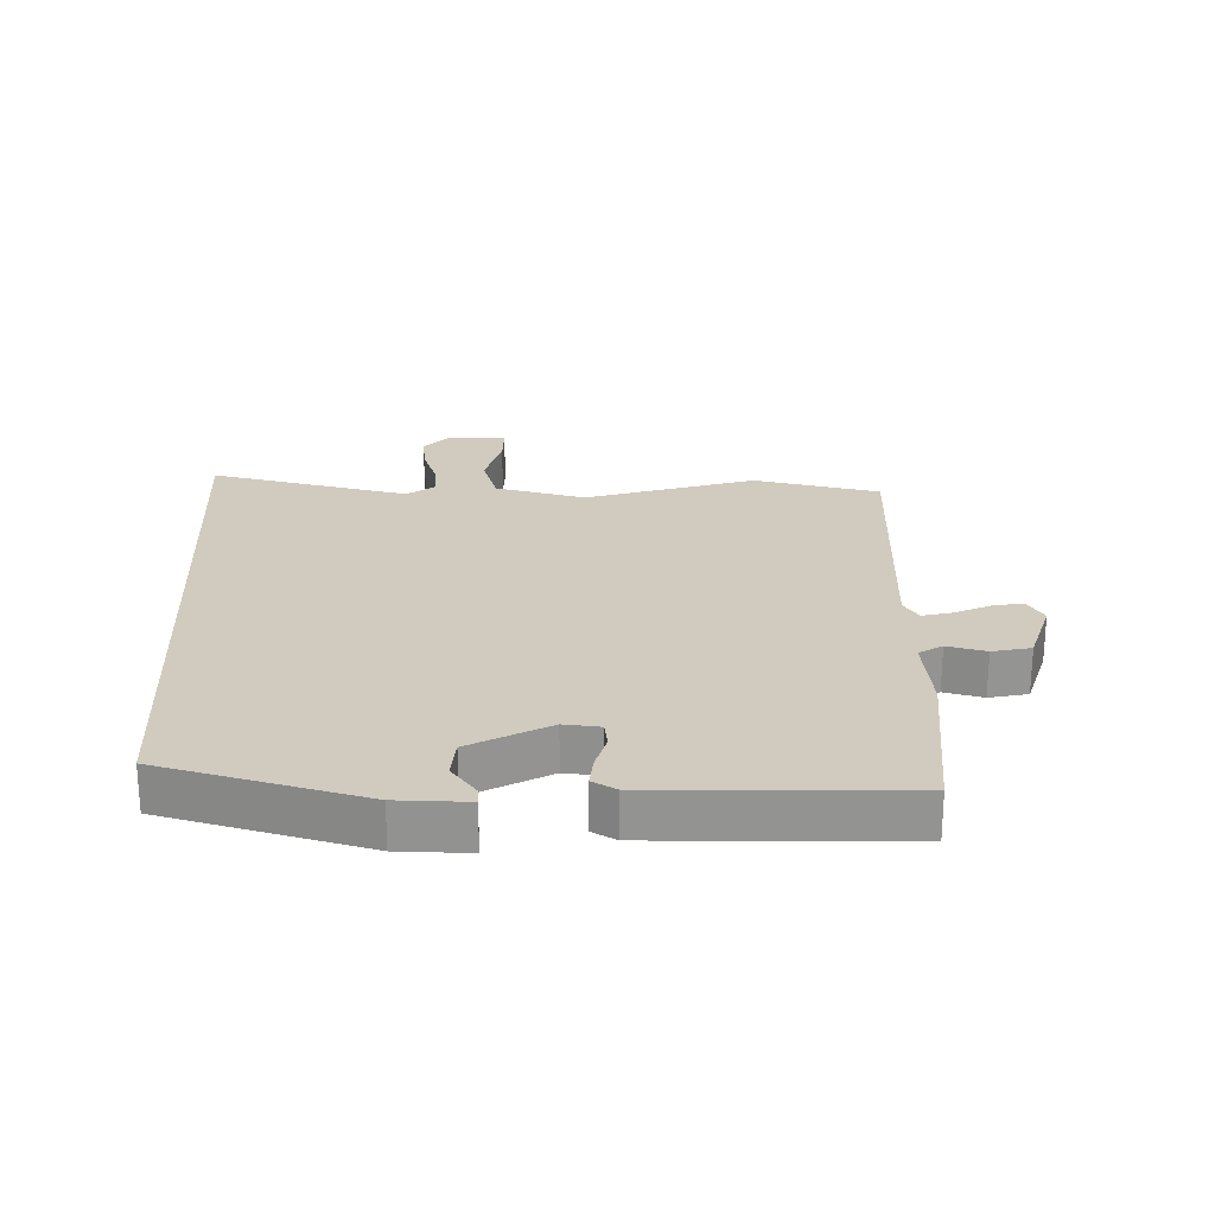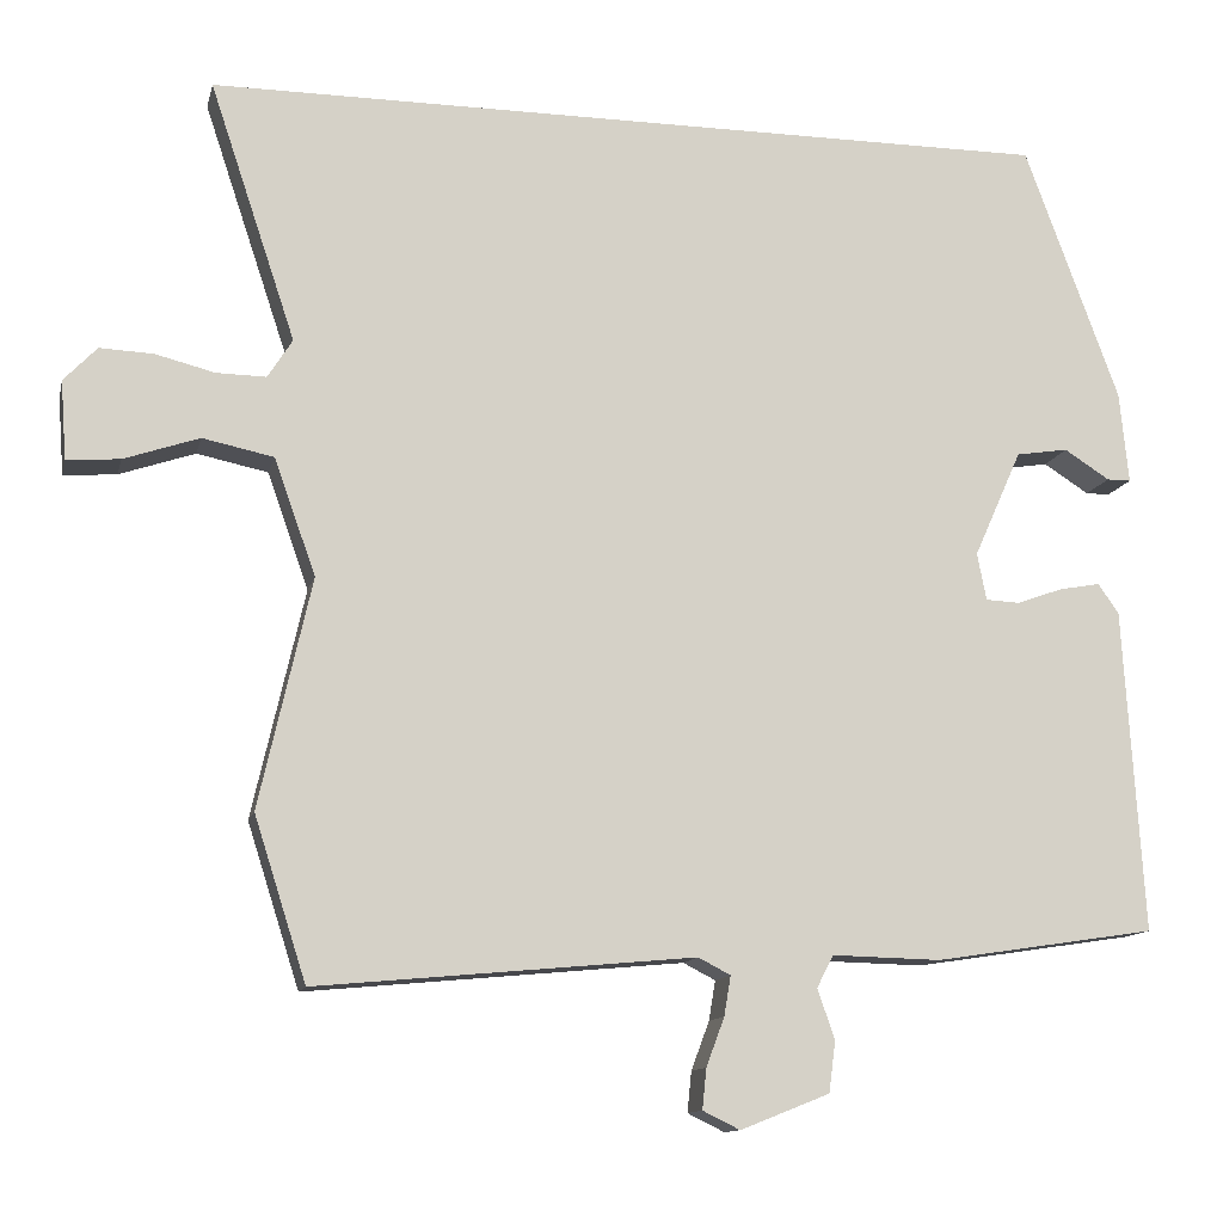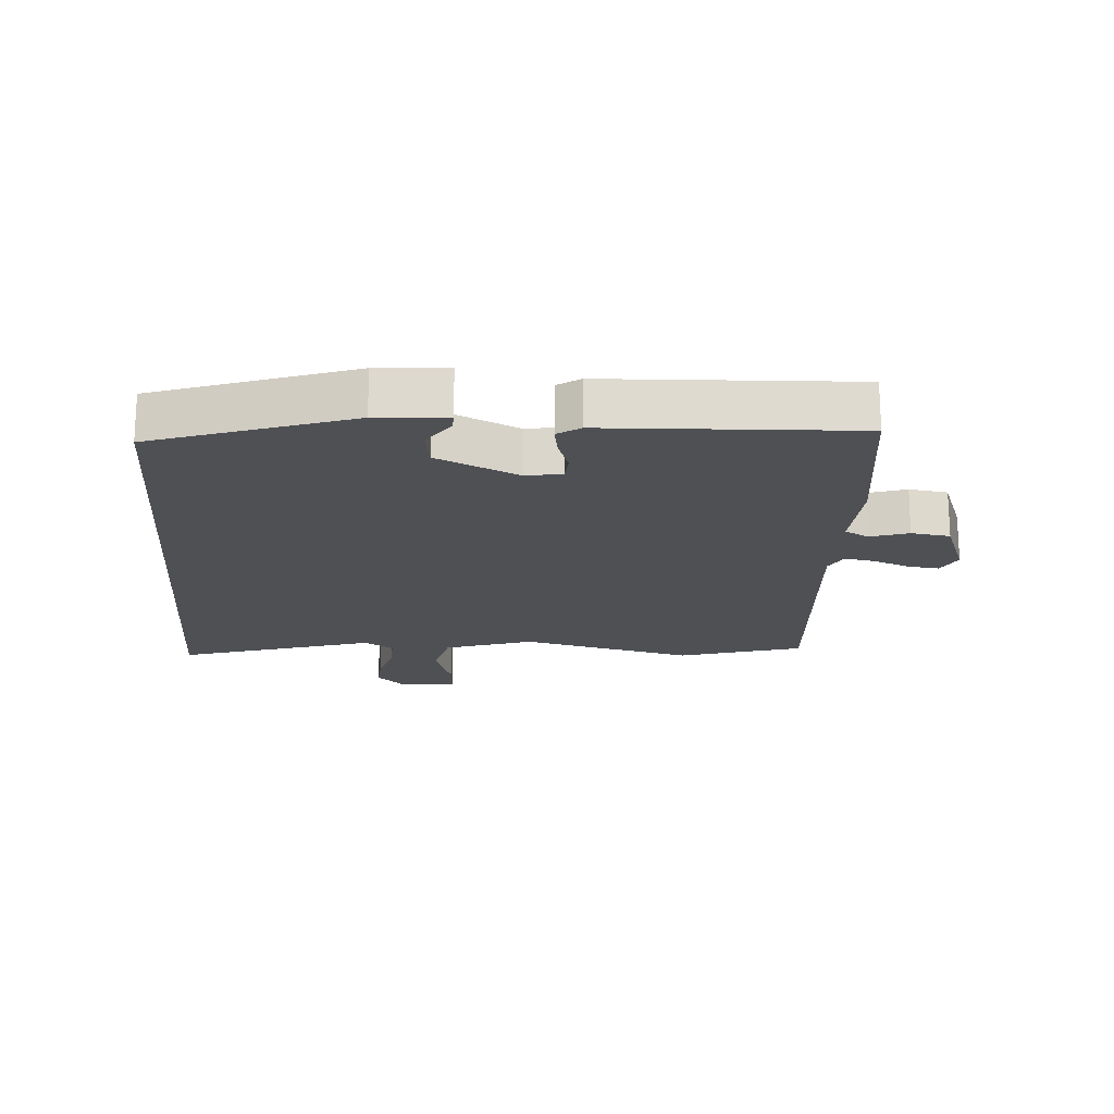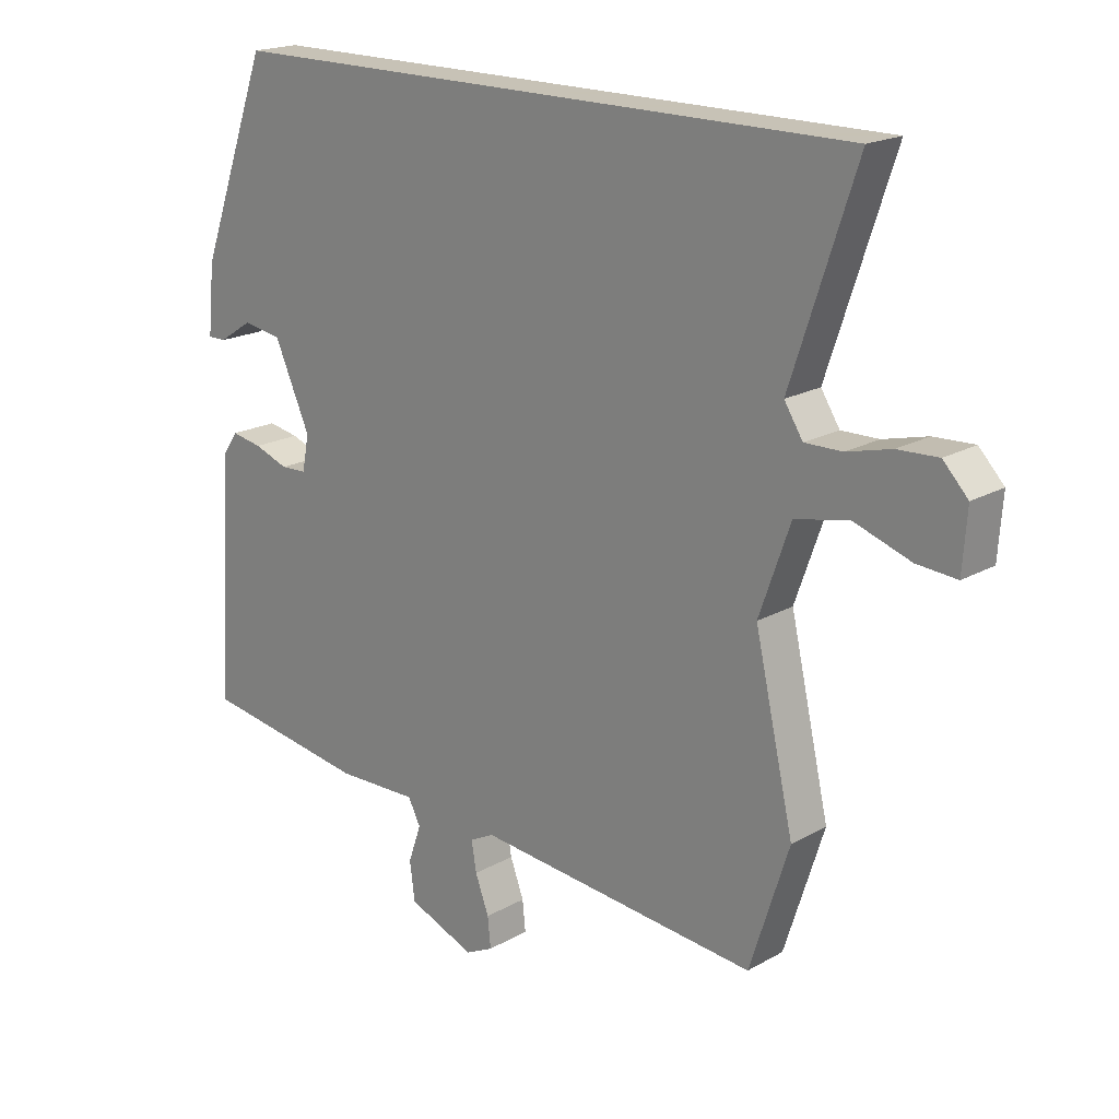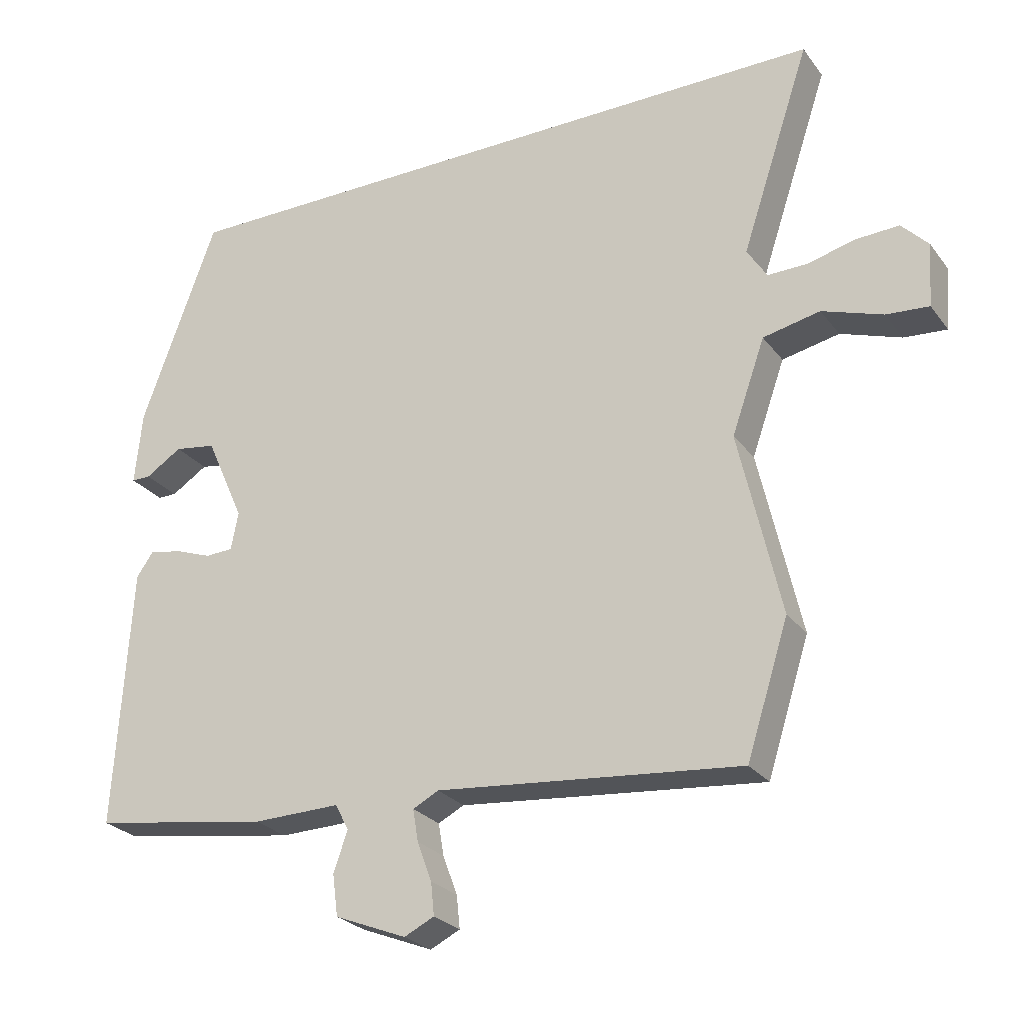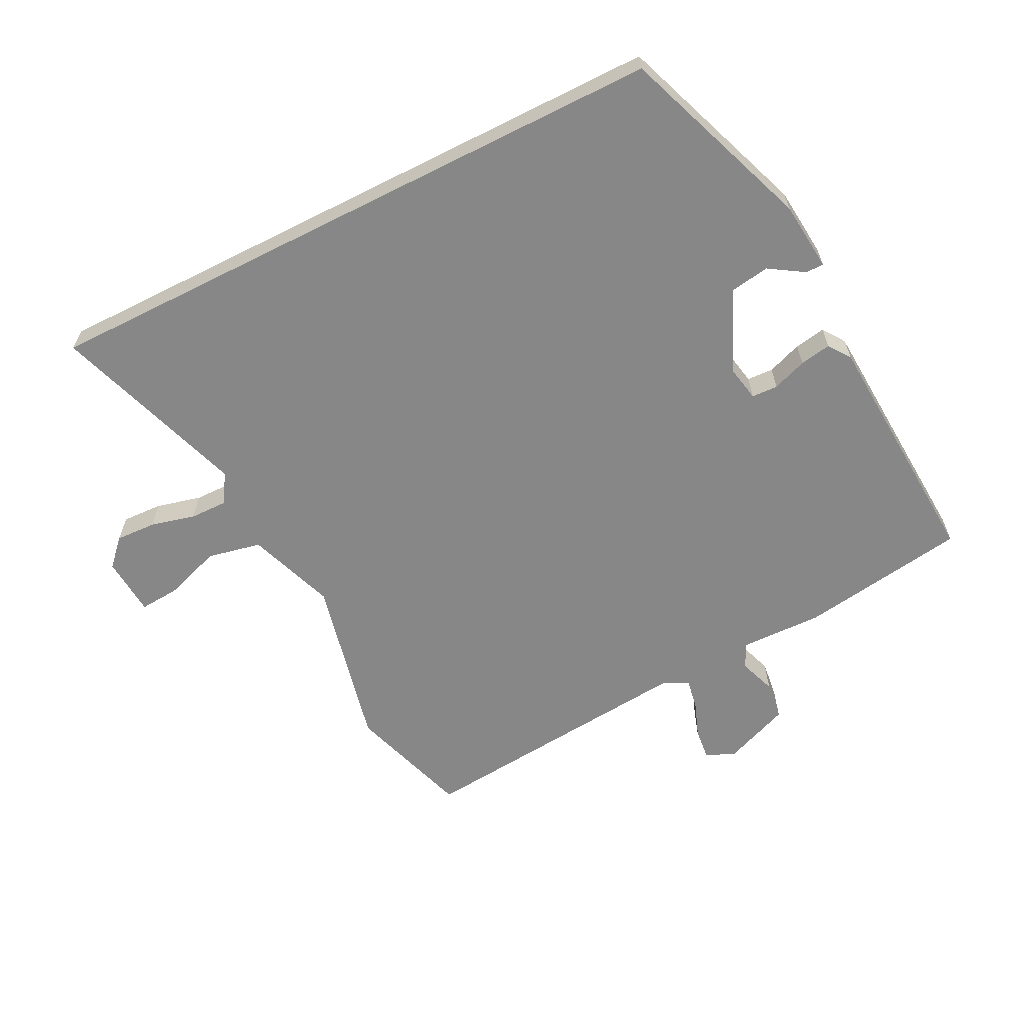
<metadata>
{"format":"obj","ext":"obj","renderer":"f3d","projection":"perspective","resolution":1024,"background":"white","views":[{"elev":23.4,"azim":86.8,"up":"+Y"},{"elev":-12.3,"azim":-12.9,"up":"+Z"},{"elev":-18.6,"azim":85.0,"up":"+Y"},{"elev":19.1,"azim":-136.7,"up":"+Z"},{"elev":-25.9,"azim":-151.6,"up":"+Z"},{"elev":-62.3,"azim":26.8,"up":"+Y"}]}
</metadata>
<code>
v -0.613 0.07 0.5
v 0.417 0.07 0.5
v 0.531 0.07 0.19
v 0.542 0.07 0.079
v 0.513 0.07 0.079
v 0.458 0.07 0.114
v 0.395 0.07 0.104
v 0.337 0.07 -0.026
v 0.348 0.07 -0.083
v 0.39 0.07 -0.085
v 0.445 0.07 -0.065
v 0.495 0.07 -0.056
v 0.52 0.07 -0.092
v 0.544 0.07 -0.484
v 0.276 0.07 -0.525
v 0.144 0.07 -0.522
v 0.124 0.07 -0.561
v 0.145 0.07 -0.621
v 0.137 0.07 -0.683
v 0.029 0.07 -0.726
v -0.016 0.07 -0.704
v -0.011 0.07 -0.655
v 0.011 0.07 -0.596
v 0.019 0.07 -0.548
v -0.02 0.07 -0.528
v -0.477 0.07 -0.571
v -0.54 0.07 -0.374
v -0.477 0.07 -0.097
v -0.527 0.07 0.044
v -0.613 0.07 0.062
v -0.704 0.07 0.031
v -0.768 0.07 0.026
v -0.775 0.07 0.121
v -0.735 0.07 0.163
v -0.67 0.07 0.16
v -0.599 0.07 0.142
v -0.539 0.07 0.141
v -0.509 0.07 0.188
v -0.613 0 0.5
v 0.417 0 0.5
v 0.531 0 0.19
v 0.542 0 0.079
v 0.513 0 0.079
v 0.458 0 0.114
v 0.395 0 0.104
v 0.337 0 -0.026
v 0.348 0 -0.083
v 0.39 0 -0.085
v 0.445 0 -0.065
v 0.495 0 -0.056
v 0.52 0 -0.092
v 0.544 0 -0.484
v 0.276 0 -0.525
v 0.144 0 -0.522
v 0.124 0 -0.561
v 0.145 0 -0.621
v 0.137 0 -0.683
v 0.029 0 -0.726
v -0.016 0 -0.704
v -0.011 0 -0.655
v 0.011 0 -0.596
v 0.019 0 -0.548
v -0.02 0 -0.528
v -0.477 0 -0.571
v -0.54 0 -0.374
v -0.477 0 -0.097
v -0.527 0 0.044
v -0.613 0 0.062
v -0.704 0 0.031
v -0.768 0 0.026
v -0.775 0 0.121
v -0.735 0 0.163
v -0.67 0 0.16
v -0.599 0 0.142
v -0.539 0 0.141
v -0.509 0 0.188
f 34 35 36
f 33 34 36
f 32 33 36
f 31 32 36
f 30 31 36
f 29 30 36 37
f 28 29 37 38
f 25 26 27 28
f 24 25 28 38
f 21 22 23
f 20 21 23
f 19 20 23
f 18 19 23
f 17 18 23
f 16 17 23 24
f 14 15 16
f 13 14 16
f 12 13 16
f 11 12 16
f 10 11 16
f 9 10 16 24
f 24 38 1
f 9 24 1
f 8 9 1
f 4 5 6
f 3 4 6
f 2 3 6
f 2 6 7
f 1 2 7 8
f 74 73 72
f 74 72 71
f 74 71 70
f 74 70 69
f 74 69 68
f 75 74 68 67
f 76 75 67 66
f 66 65 64 63
f 76 66 63 62
f 61 60 59
f 61 59 58
f 61 58 57
f 61 57 56
f 61 56 55
f 62 61 55 54
f 54 53 52
f 54 52 51
f 54 51 50
f 54 50 49
f 54 49 48
f 62 54 48 47
f 39 76 62
f 39 62 47
f 39 47 46
f 44 43 42
f 44 42 41
f 44 41 40
f 45 44 40
f 46 45 40 39
f 1 39 40 2
f 2 40 41 3
f 3 41 42 4
f 4 42 43 5
f 5 43 44 6
f 6 44 45 7
f 7 45 46 8
f 8 46 47 9
f 9 47 48 10
f 10 48 49 11
f 11 49 50 12
f 12 50 51 13
f 13 51 52 14
f 14 52 53 15
f 15 53 54 16
f 16 54 55 17
f 17 55 56 18
f 18 56 57 19
f 19 57 58 20
f 20 58 59 21
f 21 59 60 22
f 22 60 61 23
f 23 61 62 24
f 24 62 63 25
f 25 63 64 26
f 26 64 65 27
f 27 65 66 28
f 28 66 67 29
f 29 67 68 30
f 30 68 69 31
f 31 69 70 32
f 32 70 71 33
f 33 71 72 34
f 34 72 73 35
f 35 73 74 36
f 36 74 75 37
f 37 75 76 38
f 38 76 39 1

</code>
